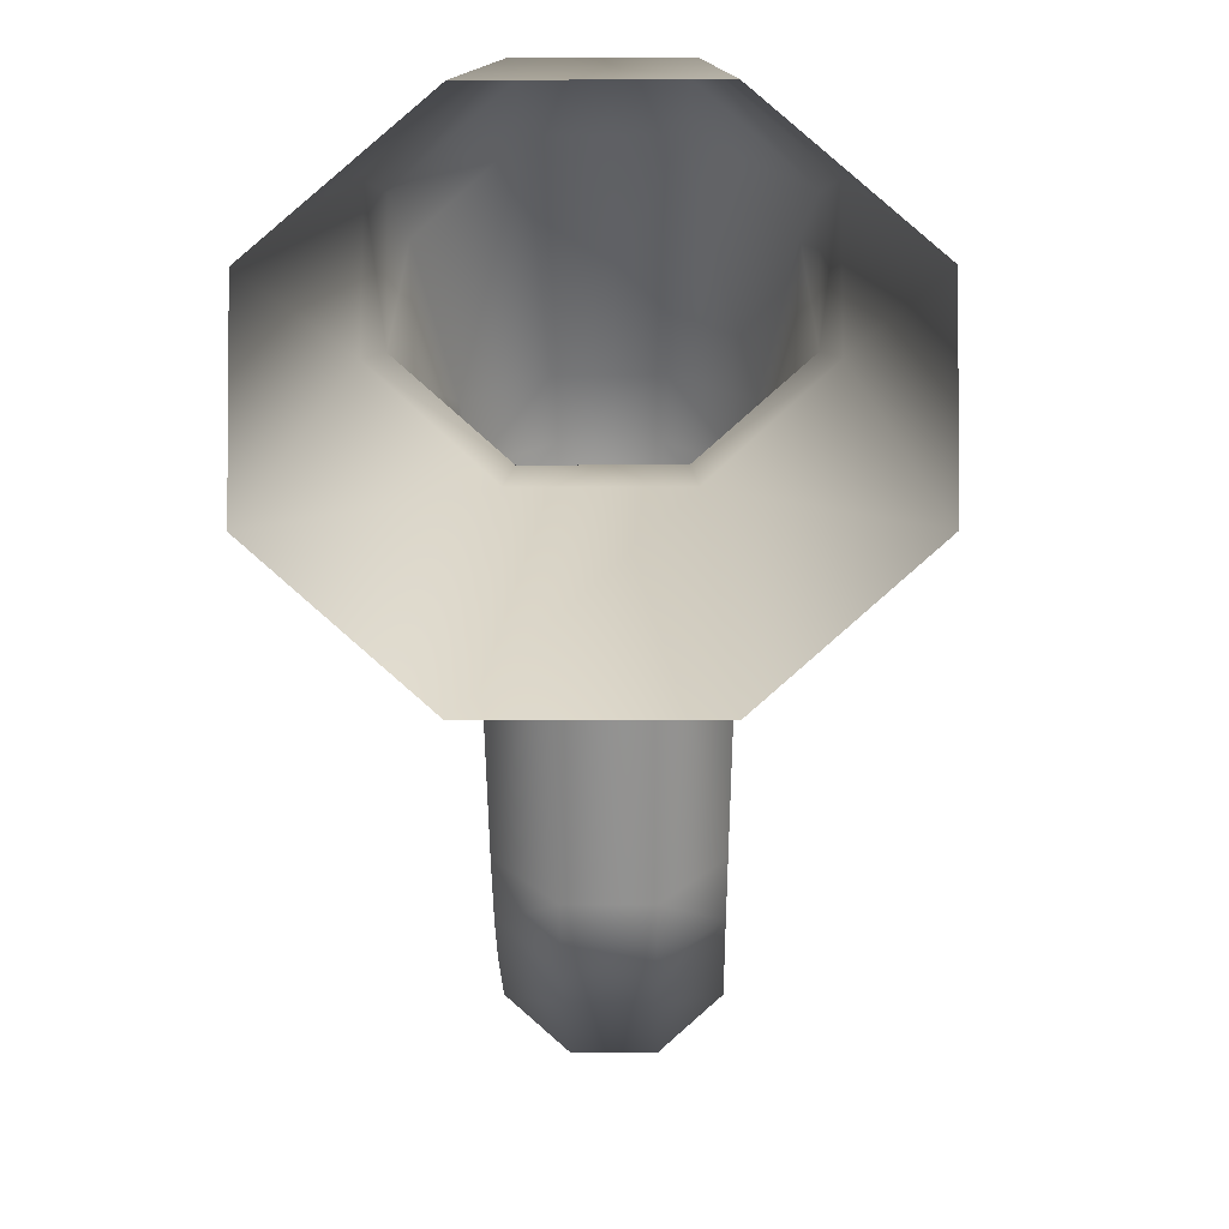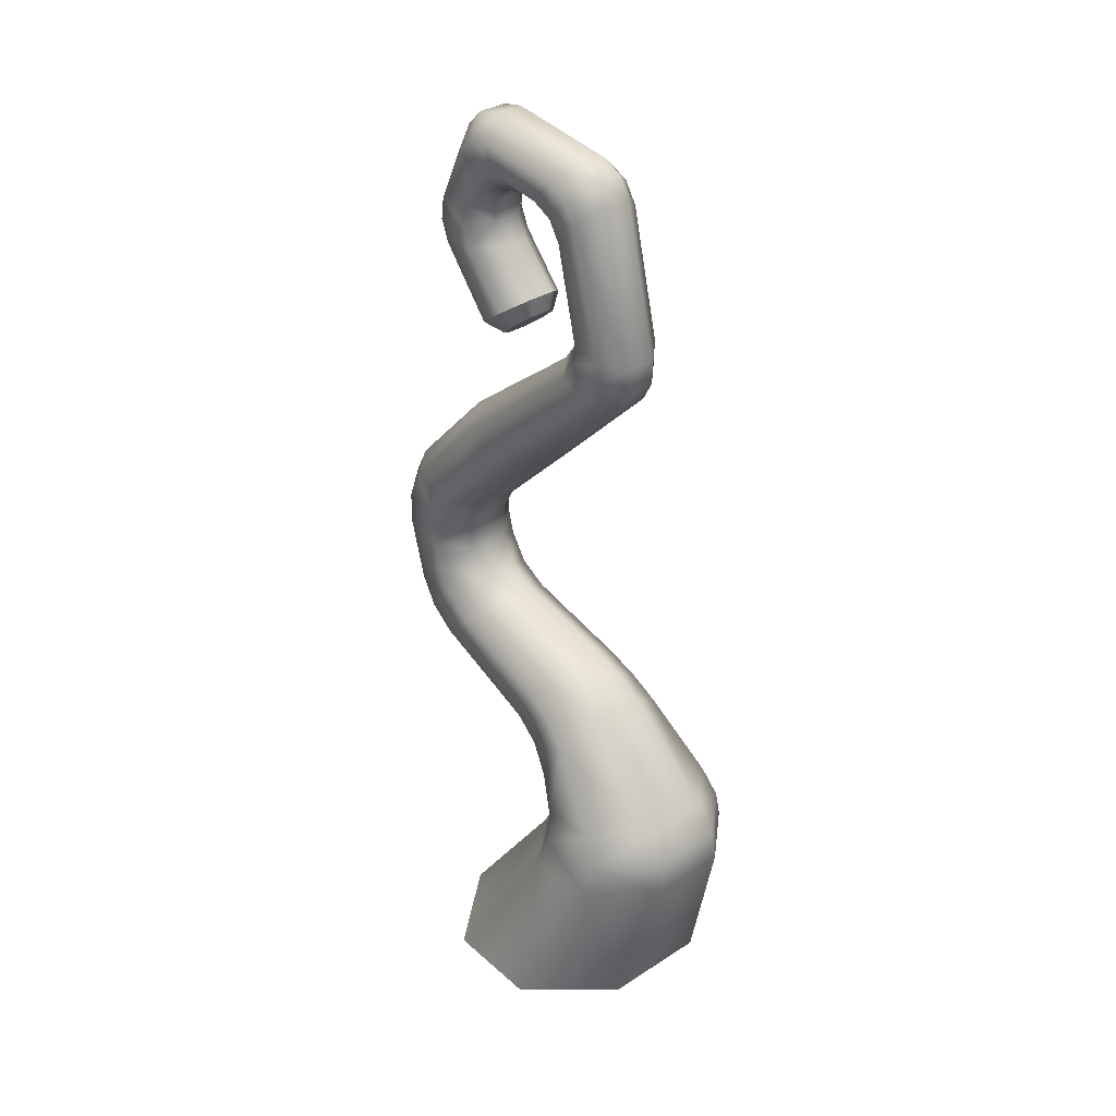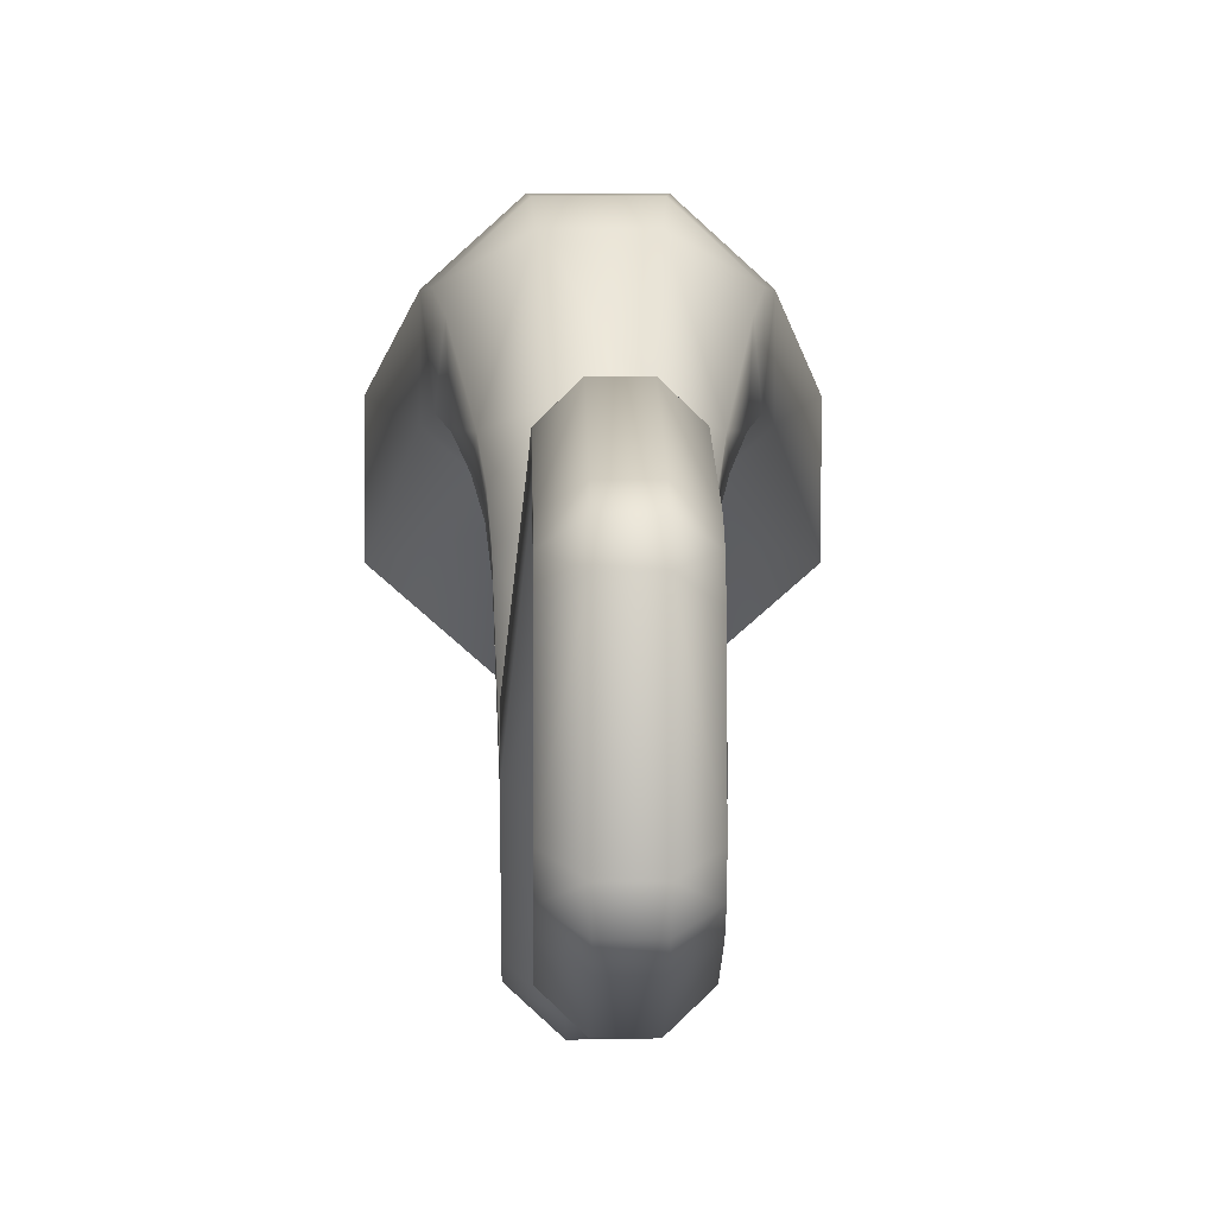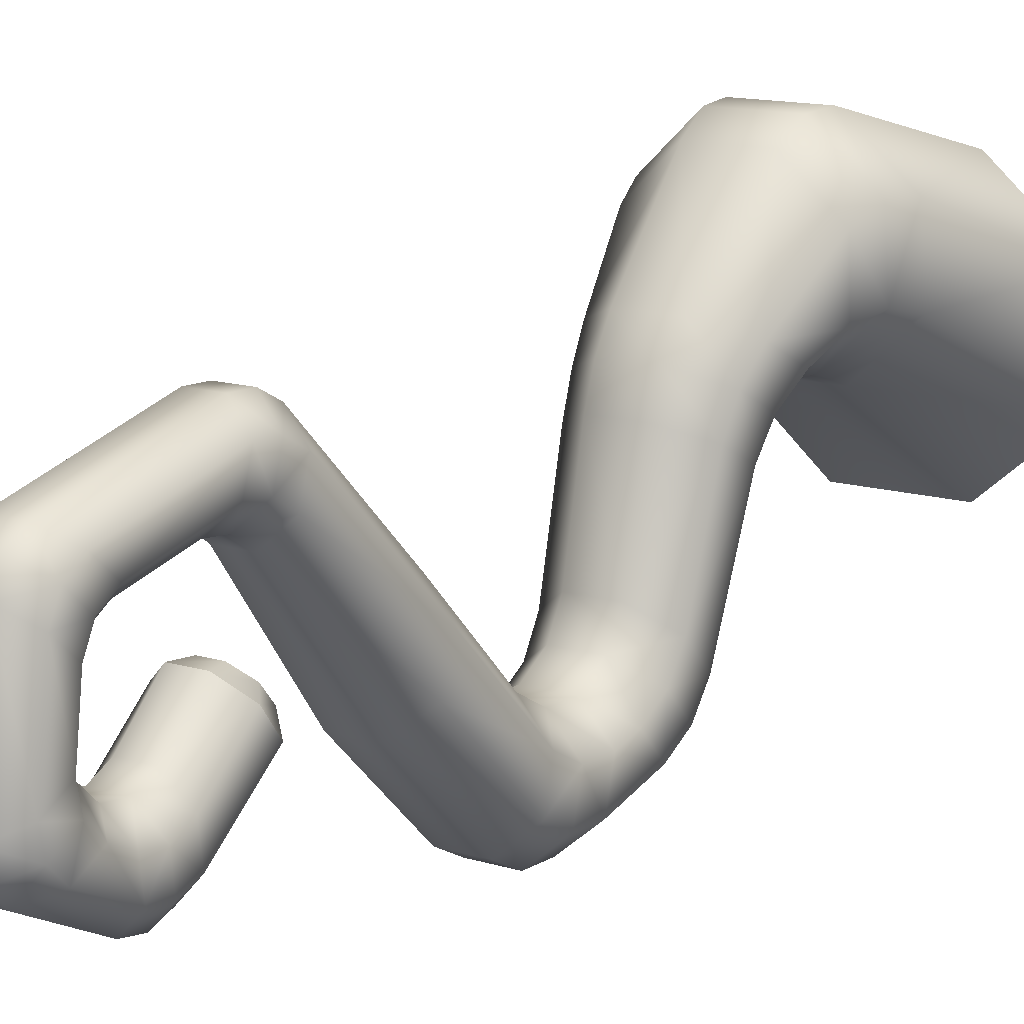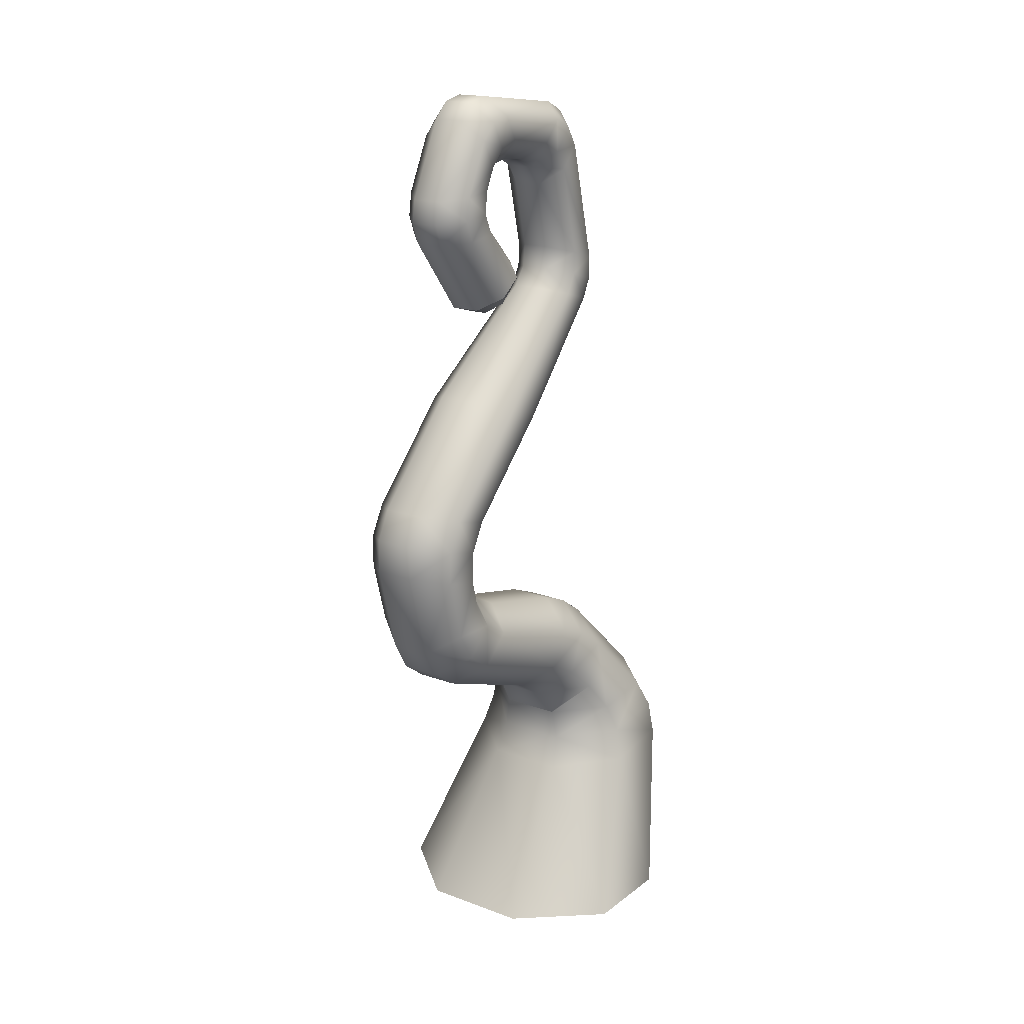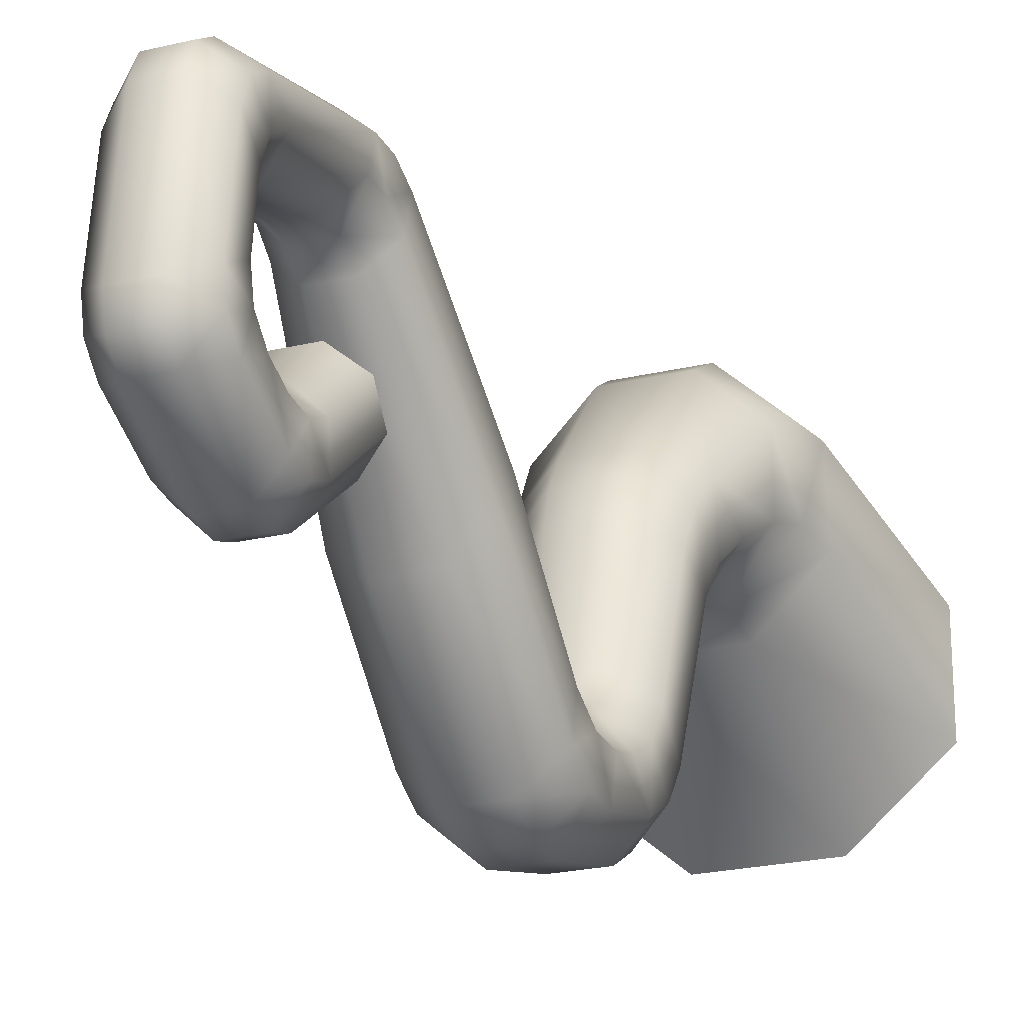
<metadata>
{"format":"obj","ext":"obj","renderer":"f3d","projection":"perspective","resolution":1024,"background":"white","views":[{"elev":-4.5,"azim":1.0,"up":"+Z"},{"elev":34.2,"azim":-40.8,"up":"+Y"},{"elev":4.0,"azim":178.9,"up":"+Z"},{"elev":13.3,"azim":-145.0,"up":"+Z"},{"elev":18.2,"azim":-144.4,"up":"+Y"},{"elev":-23.4,"azim":-158.0,"up":"+Z"}]}
</metadata>
<code>
o Vine_3_2
v -0.0175 0.5137 -0.1184
v -0.04323 0.5049 -0.09663
v 0.0175 0.5137 -0.1184
v 0.04323 0.5049 -0.09663
v -0.0175 0.4836 -0.04412
v -0.04323 0.4924 -0.06587
v 0.0175 0.4836 -0.04412
v 0.04323 0.4924 -0.06587
v 0.03211 0.5838 0.03213
v 0.03088 0.6207 0.04278
v 0.03124 0.6009 0.04192
v 0.0125 0.6152 0.06028
v 0.01299 0.5781 0.05054
v 0.01265 0.5953 0.05971
v -0.03211 0.5838 0.03213
v -0.03088 0.6207 0.04279
v -0.03124 0.6009 0.04192
v -0.01299 0.5781 0.05054
v -0.01251 0.6152 0.06028
v -0.01265 0.5953 0.05971
v 0.03214 0.592 0.006081
v 0.03088 0.6284 0.01811
v 0.03125 0.6087 0.01678
v 0.0125 0.6337 0.000719
v 0.01302 0.5979 -0.01227
v 0.01266 0.6143 -0.00096
v -0.03088 0.6284 0.01811
v -0.03214 0.592 0.006081
v -0.03125 0.6087 0.01678
v -0.01302 0.5979 -0.01227
v -0.01251 0.6337 0.000719
v -0.01266 0.6143 -0.00096
v 0.03088 0.7249 0.01676
v 0.03088 0.7497 -0.01135
v 0.03088 0.7412 0.006251
v 0.0125 0.7634 0.000934
v 0.0125 0.7387 0.02902
v 0.0125 0.755 0.01849
v -0.03088 0.7249 0.01676
v -0.03088 0.7497 -0.01135
v -0.03088 0.7412 0.006251
v -0.01251 0.7387 0.02902
v -0.01251 0.7634 0.000934
v -0.01251 0.755 0.01849
v 0.03088 0.7053 -0.000615
v 0.03088 0.7303 -0.02856
v 0.03088 0.7218 -0.01103
v 0.0125 0.7167 -0.04065
v 0.0125 0.6916 -0.01297
v 0.0125 0.7081 -0.02325
v -0.03088 0.7303 -0.02856
v -0.03088 0.7053 -0.000615
v -0.03088 0.7218 -0.01103
v -0.01251 0.6916 -0.01297
v -0.01251 0.7167 -0.04065
v -0.01251 0.7081 -0.02325
v 0.03088 0.759 -0.08711
v 0.03088 0.7413 -0.1197
v 0.03088 0.755 -0.1061
v 0.0125 0.7576 -0.1286
v 0.0125 0.7752 -0.09602
v 0.0125 0.7712 -0.1149
v -0.03088 0.759 -0.08711
v -0.03088 0.7413 -0.1197
v -0.03088 0.755 -0.1061
v -0.01251 0.7752 -0.09602
v -0.01251 0.7576 -0.1286
v -0.01251 0.7712 -0.1149
v 0.03088 0.7362 -0.0746
v 0.03088 0.7183 -0.1071
v 0.03088 0.7321 -0.09354
v 0.0125 0.72 -0.06585
v 0.0125 0.7159 -0.08465
v -0.03088 0.7183 -0.1071
v -0.03088 0.7362 -0.0746
v -0.03088 0.7321 -0.09354
v -0.01251 0.72 -0.06585
v -0.01251 0.7159 -0.08465
v 0.03088 0.6962 -0.1415
v 0.03088 0.6585 -0.1372
v 0.03088 0.6767 -0.1443
v 0.0125 0.6559 -0.156
v 0.0125 0.6937 -0.1596
v 0.0125 0.6742 -0.1627
v -0.03088 0.6962 -0.1415
v -0.03088 0.6585 -0.1372
v -0.03088 0.6767 -0.1443
v -0.01251 0.6937 -0.1596
v -0.01251 0.6559 -0.156
v -0.01251 0.6742 -0.1627
v 0.03088 0.6995 -0.1159
v 0.03088 0.662 -0.1104
v 0.03088 0.6801 -0.1183
v 0.0125 0.6649 -0.09139
v 0.0125 0.7018 -0.09806
v 0.0125 0.6826 -0.09993
v -0.03088 0.662 -0.1104
v -0.03088 0.6995 -0.1159
v -0.03088 0.6801 -0.1183
v -0.01251 0.7018 -0.09806
v -0.01251 0.6649 -0.09139
v -0.01251 0.6826 -0.09993
v 0.03088 0.6039 -0.09274
v 0.02045 0.5955 -0.08029
v 0.008229 0.5876 -0.08961
v 0.0125 0.5931 -0.1071
v -0.03088 0.6039 -0.09274
v -0.02045 0.5955 -0.08029
v -0.01251 0.5931 -0.1071
v -0.008229 0.5876 -0.08961
v 0.03088 0.6192 -0.07237
v 0.02045 0.6067 -0.06711
v 0.008229 0.6146 -0.05779
v 0.0125 0.63 -0.05801
v -0.02045 0.6067 -0.06711
v -0.03088 0.6192 -0.07237
v -0.01251 0.63 -0.05801
v -0.008229 0.6146 -0.05779
v -0.04595 0 -0.1002
v -0.1135 0 -0.04149
v 0.04595 0 -0.1002
v 0.1135 0 -0.04149
v -0.04595 0 0.1002
v -0.1135 0 0.04149
v 0.04595 0 0.1002
v 0.1135 0 0.04149
v -0.0175 0.3762 -0.2113
v -0.0175 0.4293 -0.1979
v -0.0175 0.4043 -0.2107
v -0.04323 0.3702 -0.1886
v -0.04323 0.4232 -0.1749
v -0.04323 0.3983 -0.1879
v 0.0175 0.4293 -0.1979
v 0.0175 0.3762 -0.2113
v 0.0175 0.4043 -0.2107
v 0.04323 0.4232 -0.1749
v 0.04323 0.3702 -0.1886
v 0.04323 0.3983 -0.1879
v -0.0175 0.4086 -0.1194
v -0.0175 0.356 -0.1336
v -0.0175 0.3839 -0.1329
v -0.04323 0.3618 -0.1564
v -0.04323 0.4147 -0.1424
v -0.04323 0.3899 -0.1556
v 0.0175 0.356 -0.1336
v 0.0175 0.4086 -0.1194
v 0.0175 0.3839 -0.1329
v 0.04323 0.3618 -0.1564
v 0.04323 0.4147 -0.1424
v 0.04323 0.3899 -0.1556
v -0.01792 0.2589 -0.1544
v -0.0175 0.2998 -0.1911
v -0.01763 0.2753 -0.177
v -0.04433 0.2759 -0.1368
v -0.04323 0.3162 -0.1742
v -0.04355 0.2918 -0.1599
v 0.0175 0.2998 -0.1911
v 0.01792 0.2589 -0.1544
v 0.01763 0.2753 -0.177
v 0.04323 0.3162 -0.1742
v 0.04433 0.2759 -0.1368
v 0.04355 0.2918 -0.1599
v -0.01801 0.3176 -0.09406
v -0.01765 0.3317 -0.1185
v -0.04442 0.3002 -0.1116
v -0.04323 0.3391 -0.1503
v -0.04358 0.3152 -0.1356
v 0.01801 0.3176 -0.09406
v 0.01765 0.3317 -0.1185
v 0.04442 0.3002 -0.1116
v 0.04323 0.3391 -0.1503
v 0.04358 0.3152 -0.1356
v -0.0256 0.1785 -0.005976
v -0.01951 0.2185 -0.04605
v -0.02146 0.2025 -0.02284
v -0.058 0.2072 0.01098
v -0.04813 0.2415 -0.03441
v -0.05146 0.2275 -0.009477
v 0.01951 0.2185 -0.04605
v 0.0256 0.1785 -0.005976
v 0.02146 0.2025 -0.02284
v 0.04813 0.2415 -0.03441
v 0.058 0.2072 0.01098
v 0.05146 0.2275 -0.009477
v -0.01944 0.2966 -0.006435
v -0.02174 0.2693 0.04336
v -0.02031 0.2857 0.02024
v -0.05491 0.244 0.03072
v -0.04806 0.2738 -0.01804
v -0.05053 0.2617 0.008154
v 0.02174 0.2693 0.04336
v 0.01944 0.2966 -0.006435
v 0.02031 0.2857 0.02024
v 0.05491 0.244 0.03072
v 0.04806 0.2738 -0.01804
v 0.05053 0.2617 0.008154
v -0.03354 0.1236 -0.01439
v -0.02582 0.1773 -0.005508
v -0.03011 0.151 -0.003695
v -0.0826 0.1289 0.03032
v -0.06721 0.1814 0.02903
v -0.0753 0.1559 0.03643
v 0.02582 0.1773 -0.005508
v 0.03354 0.1236 -0.01439
v 0.03011 0.151 -0.003695
v 0.06721 0.1814 0.02903
v 0.0826 0.1289 0.03032
v 0.0753 0.1559 0.03643
v -0.02855 0.1938 0.1202
v -0.03319 0.1422 0.1374
v -0.03081 0.1687 0.1353
v -0.08225 0.1366 0.09318
v -0.06955 0.1885 0.08175
v -0.07588 0.1634 0.09421
v 0.03319 0.1422 0.1374
v 0.02855 0.1938 0.1202
v 0.03081 0.1687 0.1353
v 0.08225 0.1366 0.09318
v 0.06955 0.1885 0.08175
v 0.07588 0.1634 0.09421
f 100 74 98
f 70 95 91
f 110 105 104
f 148 145 171
f 140 142 166
f 112 113 115
f 113 118 115
f 108 110 104
f 188 176 201 213
f 207 218 126 122
f 40 63 75 51
f 70 91 79 58
f 12 37 42 19
f 60 83 88 67
f 19 42 39 16
f 58 79 83 60
f 46 48 72 69
f 142 130 155 166
f 170 195 182 161
f 191 193 187 186
f 27 52 54 31
f 137 160 157 134
f 12 10 33 37
f 187 185 189 190
f 42 37 38 44
f 2 131 143 6
f 127 129 135 134
f 36 34 57 61
f 62 60 67 68
f 4 8 149 136
f 43 66 63 40
f 34 46 69 57
f 51 75 77 55
f 112 115 108 104
f 2 28 30 1
f 130 127 152 155
f 102 101 94 96
f 167 166 155 156
f 172 170 161 162
f 53 41 40 51
f 39 41 53 52
f 10 11 23 22
f 168 192 195 170
f 87 90 89 86
f 35 38 37 33
f 51 55 56 53
f 27 31 32 29
f 104 105 106 103
f 205 203 206 208
f 25 3 1 30
f 164 163 168 169
f 174 151 158 179
f 7 13 18 5
f 21 25 26 23
f 12 14 11 10
f 102 100 98 99
f 32 30 28 29
f 219 220 208 206
f 202 214 213 201
f 36 38 35 34
f 69 72 73 71
f 210 211 214 212
f 56 54 52 53
f 47 35 33 45
f 204 207 122 121
f 14 12 19 20
f 140 164 169 145
f 36 61 66 43
f 61 62 68 66
f 45 49 50 47
f 220 217 215 218
f 41 44 43 40
f 42 44 41 39
f 58 59 71 70
f 1 128 131 2
f 196 193 191 194
f 66 68 65 63
f 88 90 87 85
f 73 95 70 71
f 8 7 146 149
f 3 4 136 133
f 83 84 90 88
f 82 106 109 89
f 100 102 96 95
f 50 49 54 56
f 80 103 106 82
f 81 84 83 79
f 65 68 67 64
f 97 101 102 99
f 104 103 111 112
f 115 118 117 116
f 186 187 190 188
f 198 173 180 203
f 26 24 22 23
f 59 62 61 57
f 208 220 218 207
f 80 81 93 92
f 43 44 38 36
f 153 152 157 159
f 49 24 31 54
f 128 1 3 133
f 154 165 167 156
f 50 48 46 47
f 17 20 19 16
f 86 89 109 107
f 64 67 88 85
f 99 87 86 97
f 116 107 108 115
f 93 81 79 91
f 212 214 202 200
f 150 148 137 138
f 34 35 47 46
f 94 114 111 92
f 101 97 116 117
f 84 82 89 90
f 26 25 30 32
f 188 213 209 186
f 16 39 52 27
f 194 191 216 219
f 141 140 145 147
f 200 120 124 212
f 4 3 25 21
f 146 7 5 139
f 194 219 206 183
f 6 143 139 5
f 6 15 28 2
f 92 111 103 80
f 97 86 107 116
f 15 17 29 28
f 165 154 177 189
f 201 198 199 202
f 185 187 193 192
f 109 110 108 107
f 85 87 99 98
f 176 173 198 201
f 91 95 96 93
f 199 205 204 197
f 212 124 123 210
f 10 22 45 33
f 5 18 15 6
f 181 179 182 184
f 218 215 125 126
f 183 206 203 180
f 74 64 85 98
f 22 24 49 45
f 7 8 9 13
f 148 171 160 137
f 197 119 120 200
f 8 4 21 9
f 63 65 76 75
f 175 181 180 173
f 72 48 55 77
f 129 128 133 135
f 134 135 138 137
f 152 153 156 155
f 164 140 166 167
f 132 129 127 130
f 114 94 101 117
f 48 50 56 55
f 23 11 9 21
f 130 142 144 132
f 162 159 157 160
f 165 163 164 167
f 18 20 17 15
f 142 140 141 144
f 161 182 179 158
f 154 151 174 177
f 24 26 32 31
f 192 168 163 185
f 175 173 176 178
f 216 217 220 219
f 138 135 133 136
f 171 145 169 172
f 13 14 20 18
f 151 153 159 158
f 160 171 172 162
f 144 143 131 132
f 82 84 81 80
f 183 180 181 184
f 199 198 203 205
f 11 14 13 9
f 136 149 150 138
f 106 105 110 109
f 217 216 209 211
f 156 153 151 154
f 119 197 204 121
f 149 146 147 150
f 169 168 170 172
f 125 215 210 123
f 216 191 186 209
f 195 192 193 196
f 71 59 57 69
f 177 174 175 178
f 74 100 78 76
f 190 189 177 178
f 182 195 196 184
f 96 94 92 93
f 179 181 175 174
f 76 65 64 74
f 141 139 143 144
f 199 197 200 202
f 29 17 16 27
f 214 211 209 213
f 158 159 162 161
f 163 165 189 185
f 207 204 205 208
f 215 217 211 210
f 114 113 112 111
f 188 190 178 176
f 60 62 59 58
f 128 129 132 131
f 147 145 148 150
f 78 77 75 76
f 184 196 194 183
f 118 113 114 117
f 78 100 95 73
f 139 141 147 146
f 77 78 73 72
f 152 127 134 157

</code>
